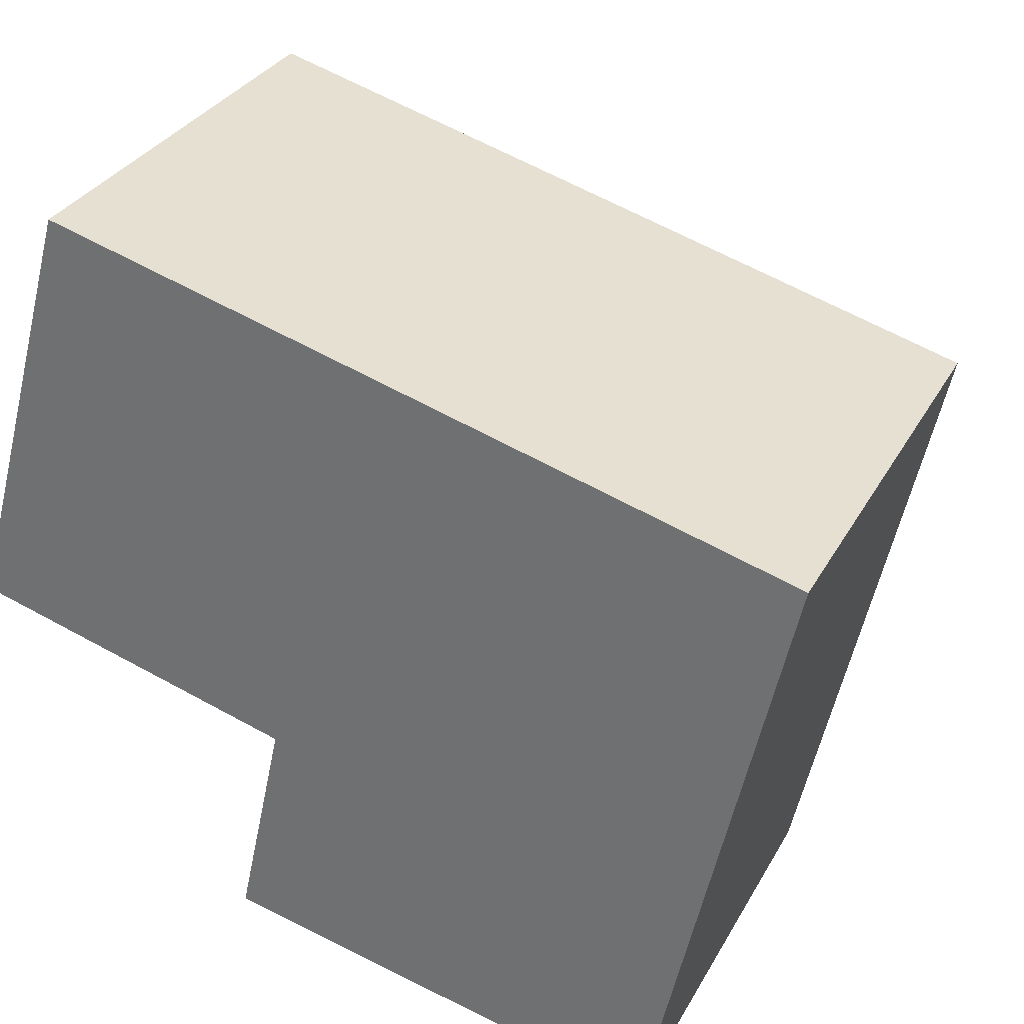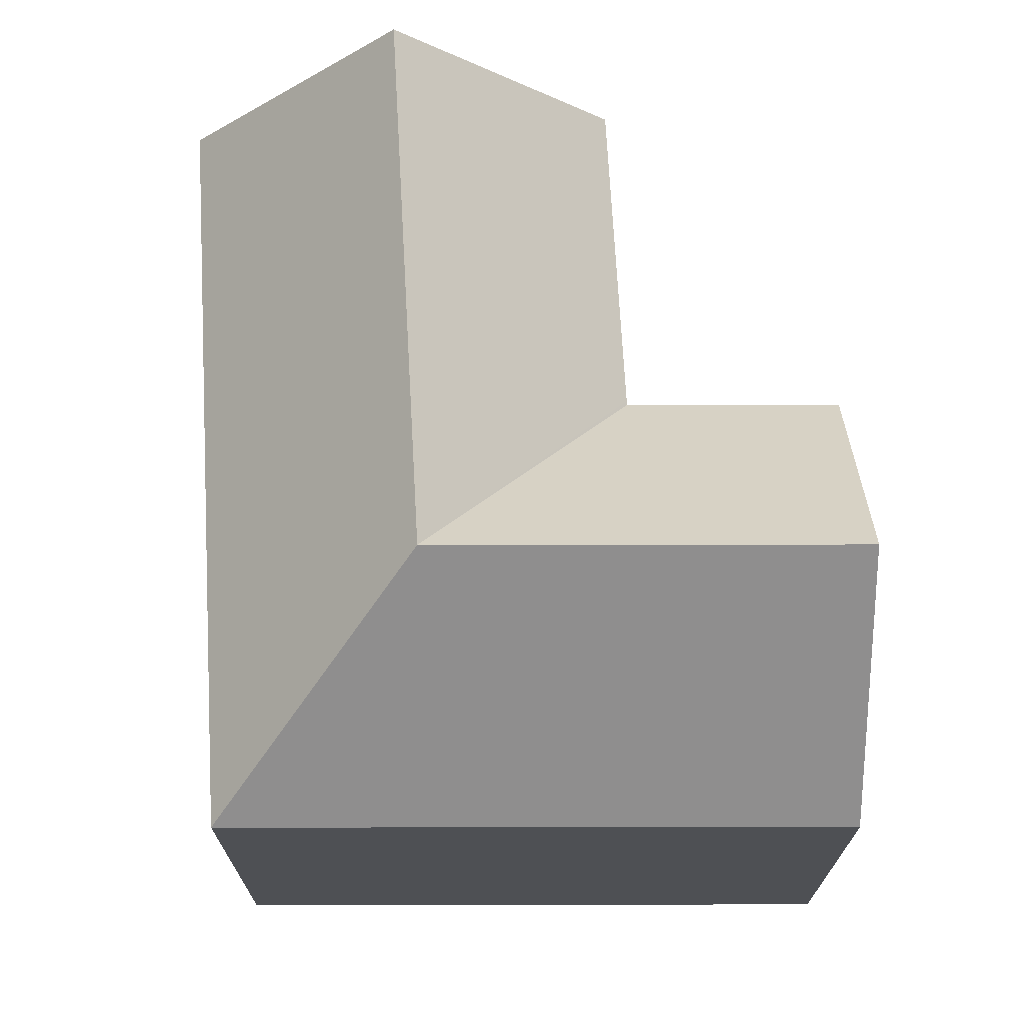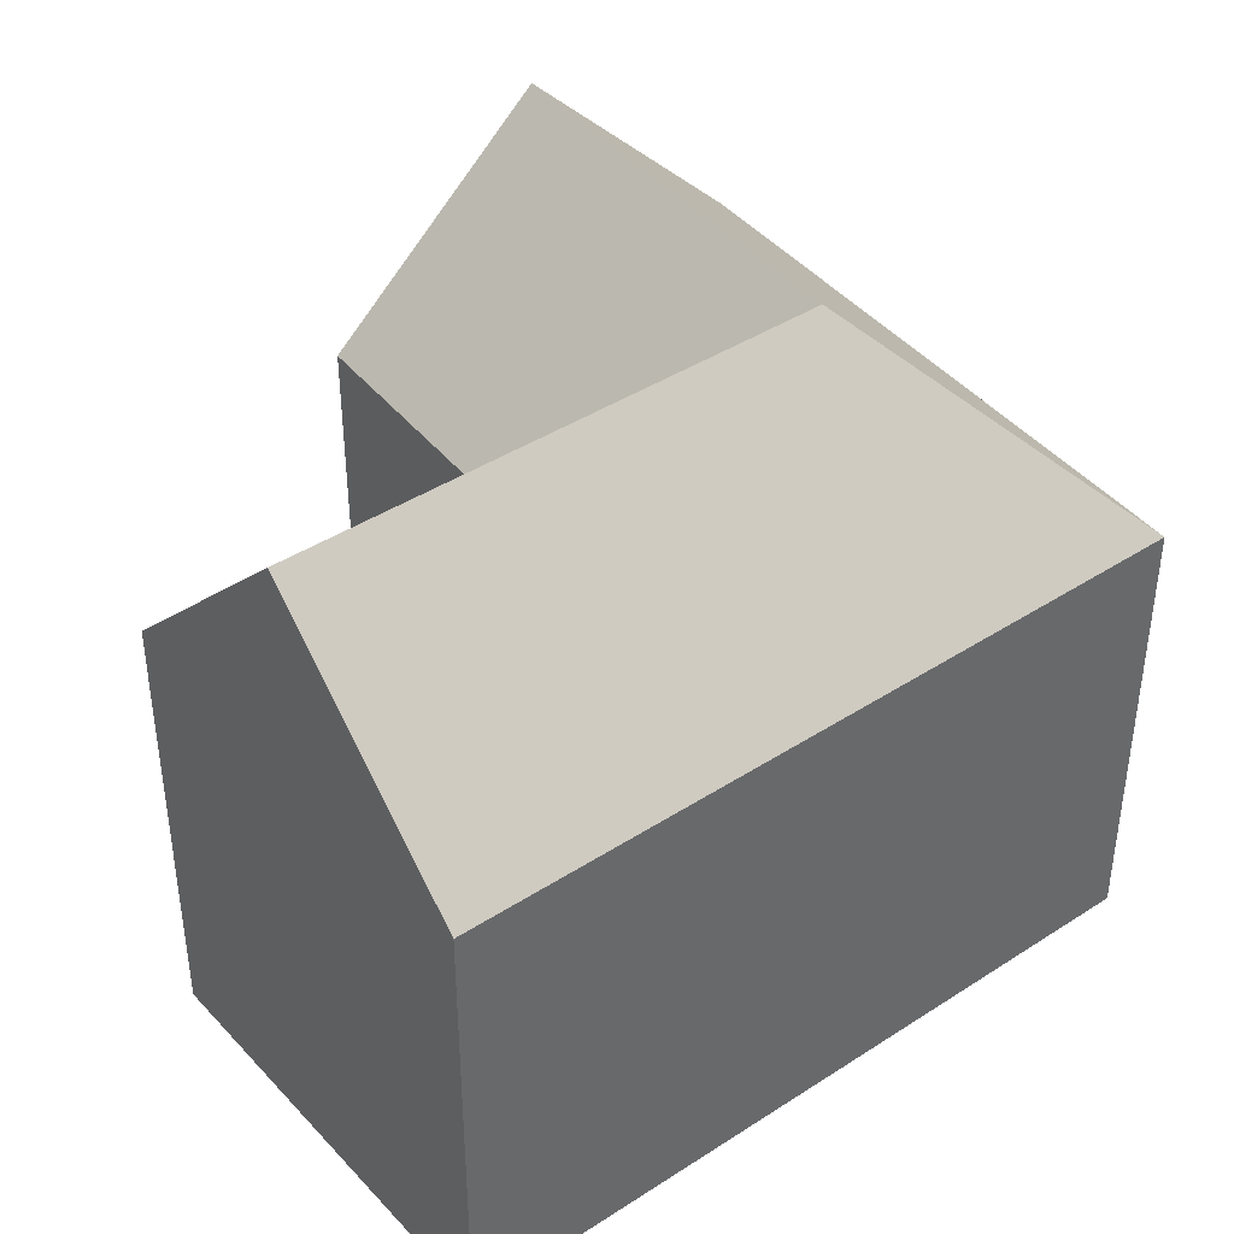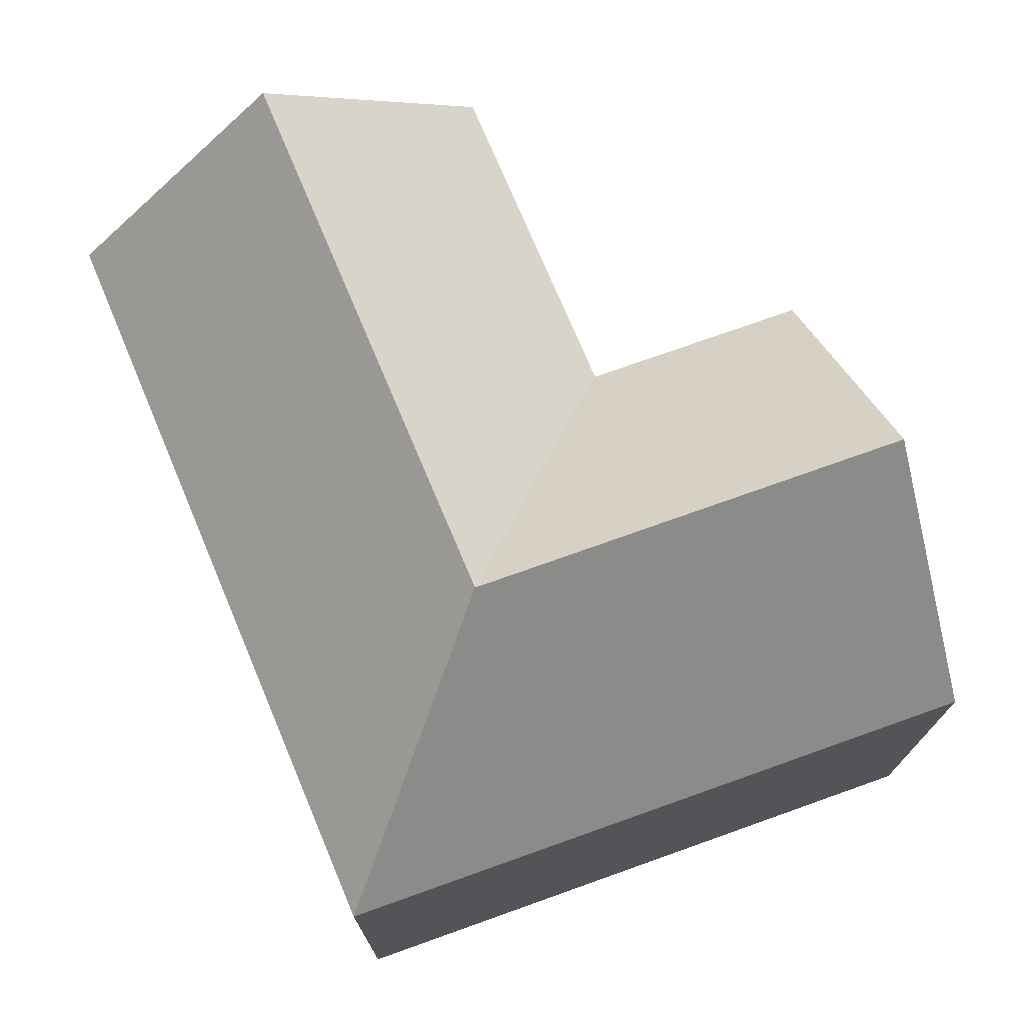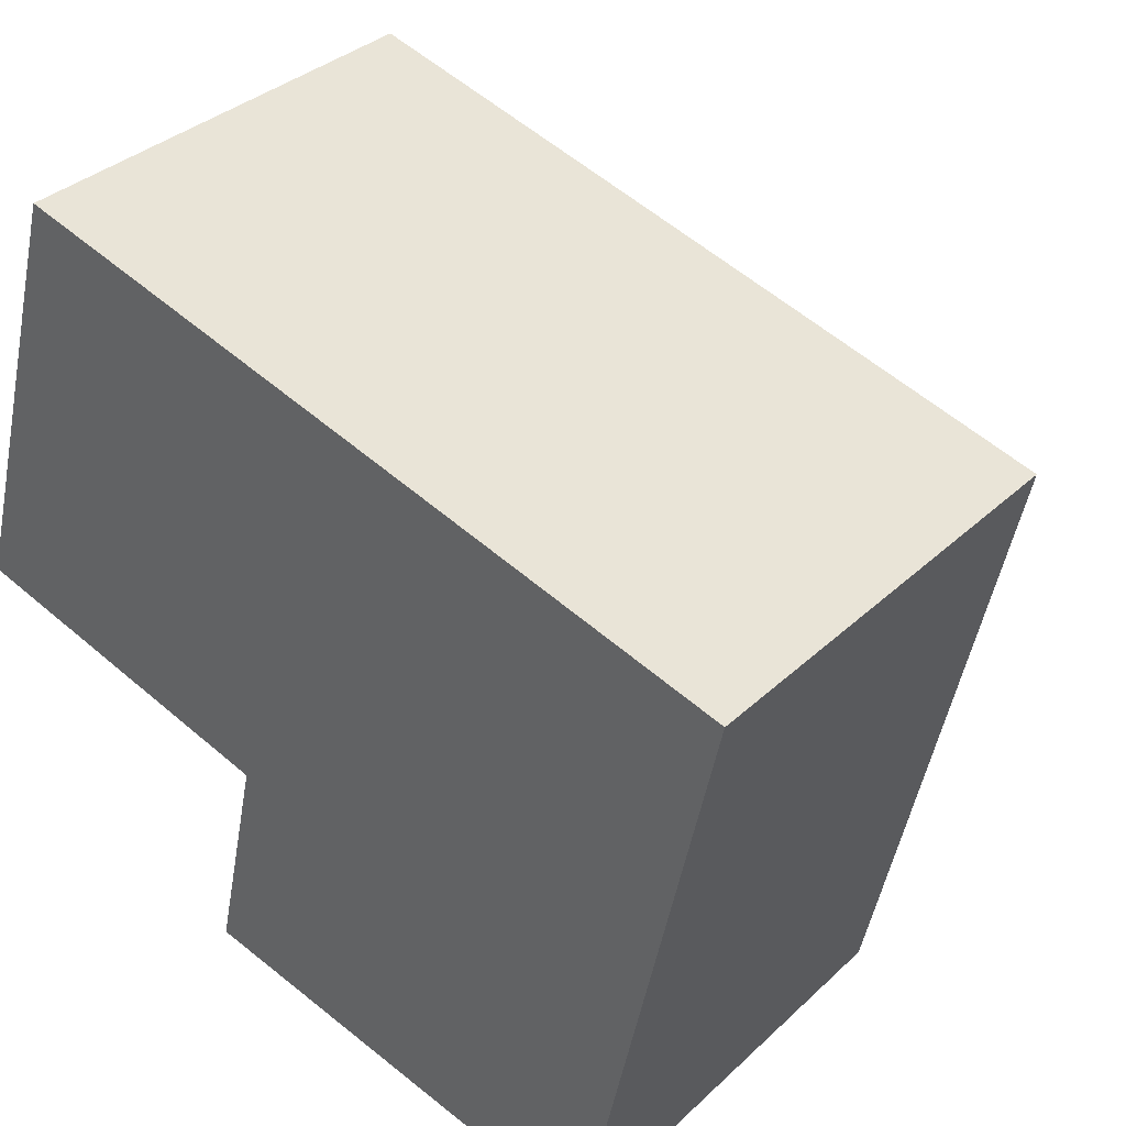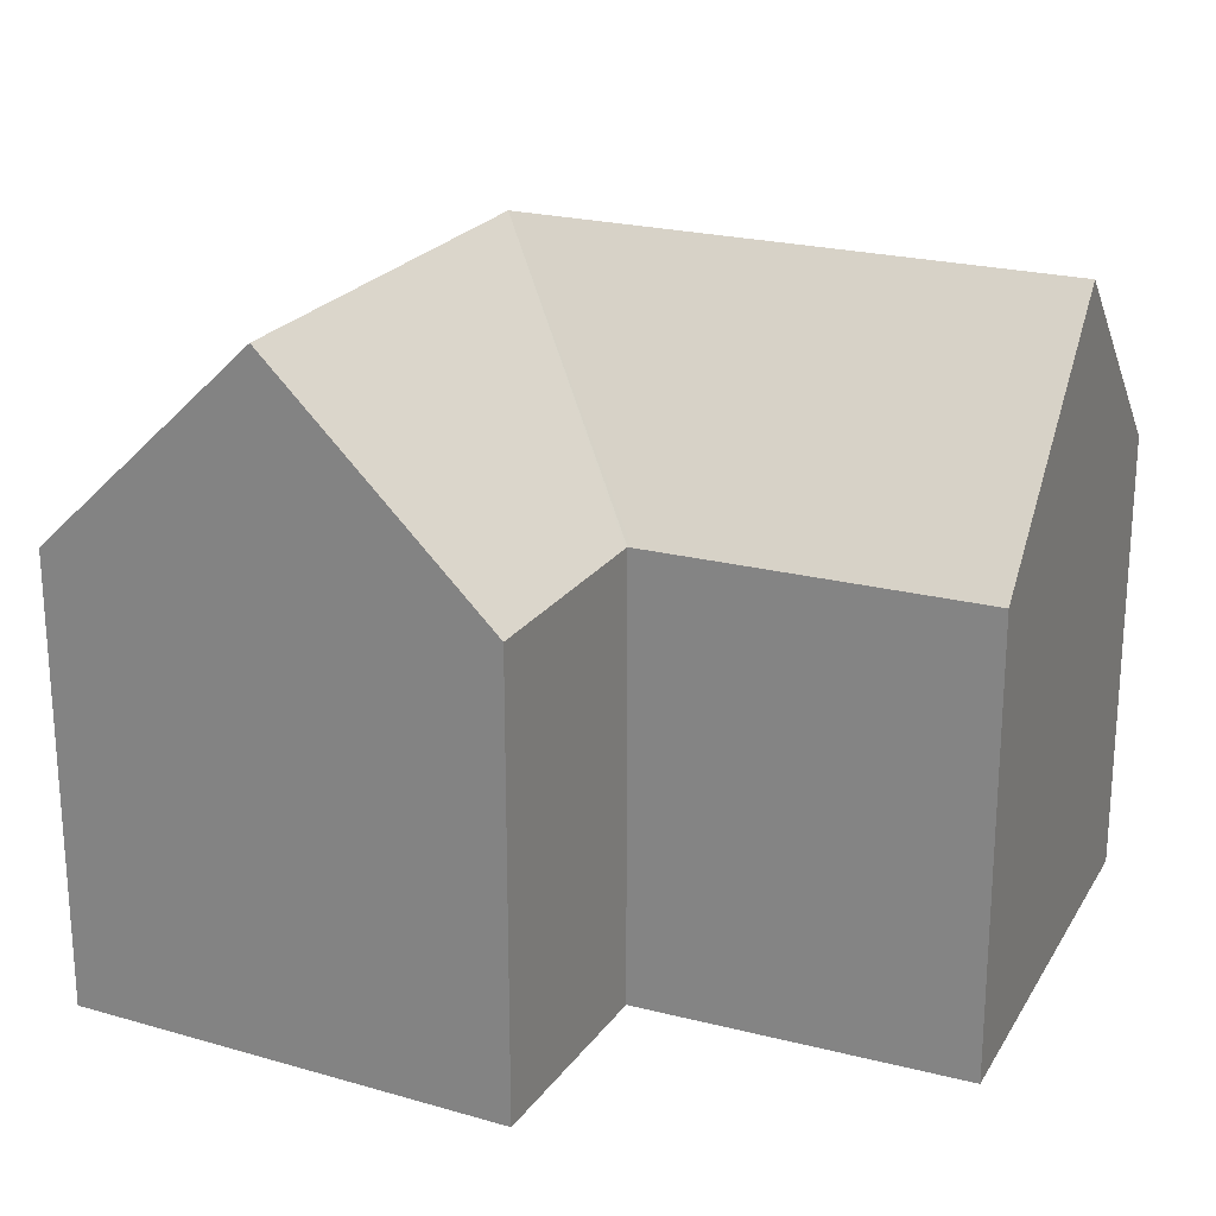
<metadata>
{"format":"obj","ext":"obj","renderer":"f3d","projection":"perspective","resolution":1024,"background":"white","views":[{"elev":31.3,"azim":24.5,"up":"+Z"},{"elev":71.2,"azim":102.3,"up":"+Y"},{"elev":41.0,"azim":-22.8,"up":"+Y"},{"elev":74.3,"azim":82.7,"up":"+Y"},{"elev":34.5,"azim":38.9,"up":"+Z"},{"elev":23.4,"azim":-141.3,"up":"+Y"}]}
</metadata>
<code>
v  14.28 16.24 1.632
v  13.02 11 7.578
v  20.7 11 5.446
v  10.07 11 8.398
v  8.917 16.24 3.121
v  7.979 11 8.978
v  2.89 11 10.39
v  2.731 11.58 9.819
v  1.445 16.24 5.195
v  18.38 11 -5.206
v  13.11 16.24 -3.743
v  17.36 11 -9.83
v  12.03 16.24 -8.65
v  16.84 11.52 -9.714
v  6.712 11.01 -7.471
v  7.841 11 -2.281
v  7.862 11 -2.183
v  7.763 11 -2.156
v  0 11 6.737e-16
v  2.89 -6.363e-16 10.39
v  7.979 -5.497e-16 8.978
v  10.07 -5.142e-16 8.398
v  20.7 -3.335e-16 5.446
v  13.02 -4.64e-16 7.578
v  18.38 3.188e-16 -5.206
v  17.36 6.019e-16 -9.83
v  6.712 4.575e-16 -7.471
v  16.84 5.948e-16 -9.714
v  12.03 5.297e-16 -8.65
v  7.862 1.337e-16 -2.183
v  0 0 0
v  7.763 1.32e-16 -2.156
v  7.841 1.397e-16 -2.281
v  1.445 -3.181e-16 5.195
v  2.731 -6.012e-16 9.819
g defaultobject
f 1 2 3
f 2 1 4
f 4 1 5
f 4 5 6
f 6 5 7
f 7 5 8
f 8 5 9
f 10 1 3
f 1 10 11
f 11 10 12
f 11 12 13
f 13 12 14
f 15 11 13
f 11 15 16
f 11 16 1
f 1 16 17
f 18 1 17
f 1 18 19
f 1 19 5
f 5 19 9
f 20 6 7
f 6 20 4
f 4 20 2
f 2 20 3
f 3 20 21
f 3 21 22
f 3 22 23
f 23 22 24
f 23 10 3
f 10 23 12
f 12 23 25
f 12 25 26
f 14 15 13
f 15 14 12
f 15 12 26
f 15 26 27
f 27 26 28
f 27 28 29
f 30 18 17
f 18 30 19
f 19 30 31
f 31 30 32
f 27 16 15
f 16 27 17
f 17 27 30
f 30 27 33
f 19 8 9
f 8 19 31
f 8 31 7
f 7 31 20
f 20 31 34
f 20 34 35
f 25 28 26
f 28 25 29
f 29 25 23
f 29 23 27
f 27 23 24
f 27 24 33
f 33 24 30
f 30 24 32
f 32 24 31
f 31 24 22
f 31 22 21
f 31 21 34
f 34 21 35
f 35 21 20

</code>
